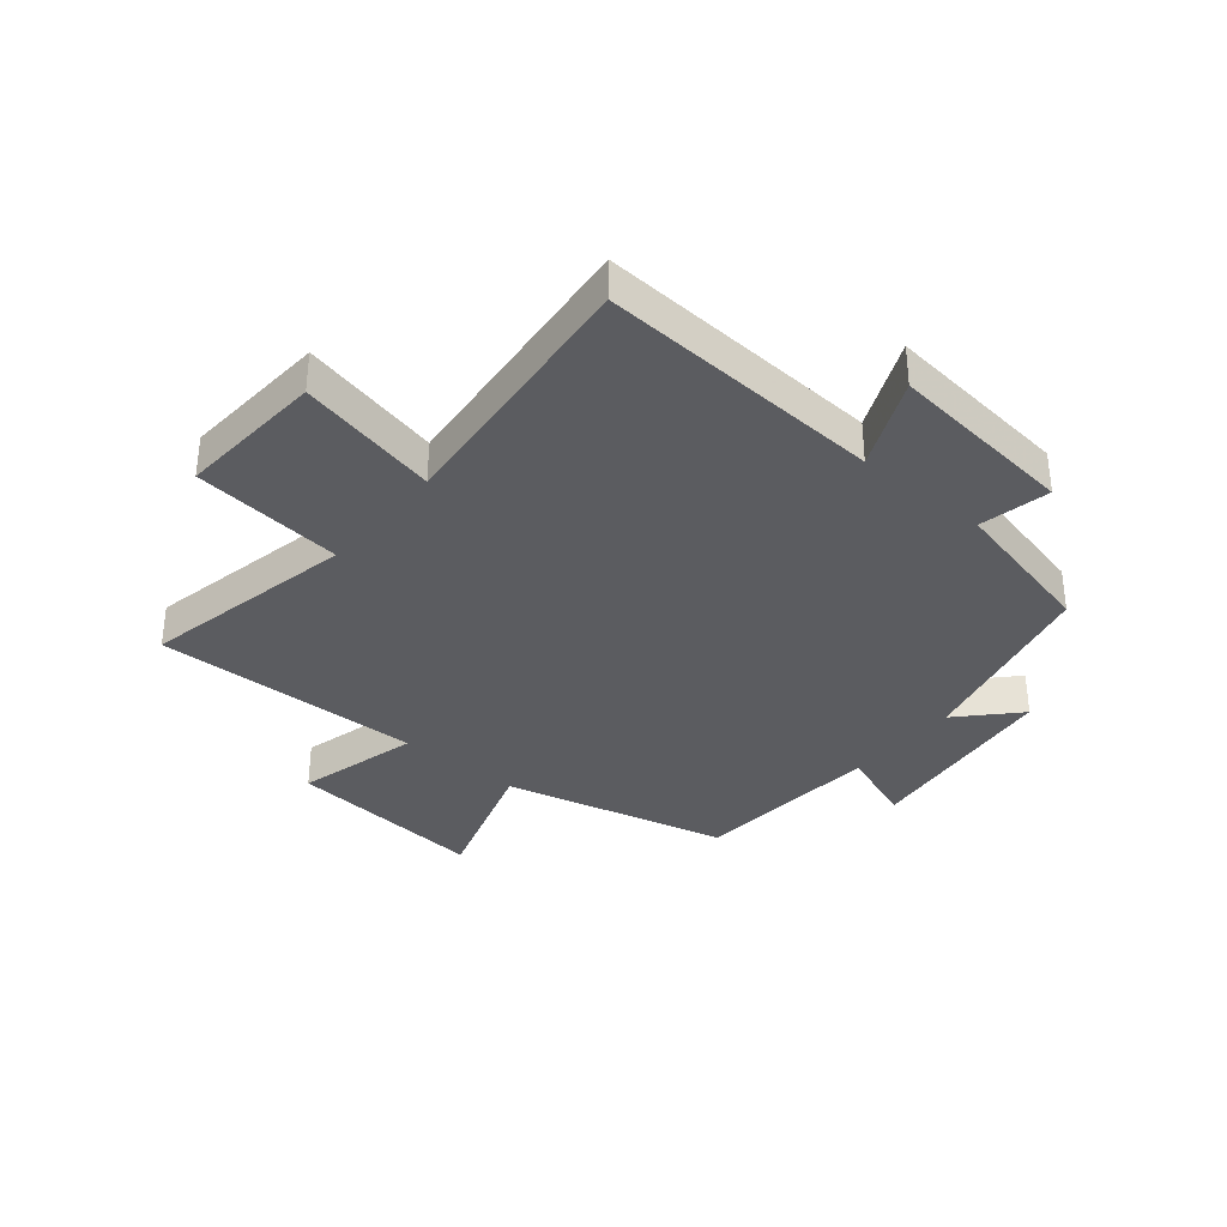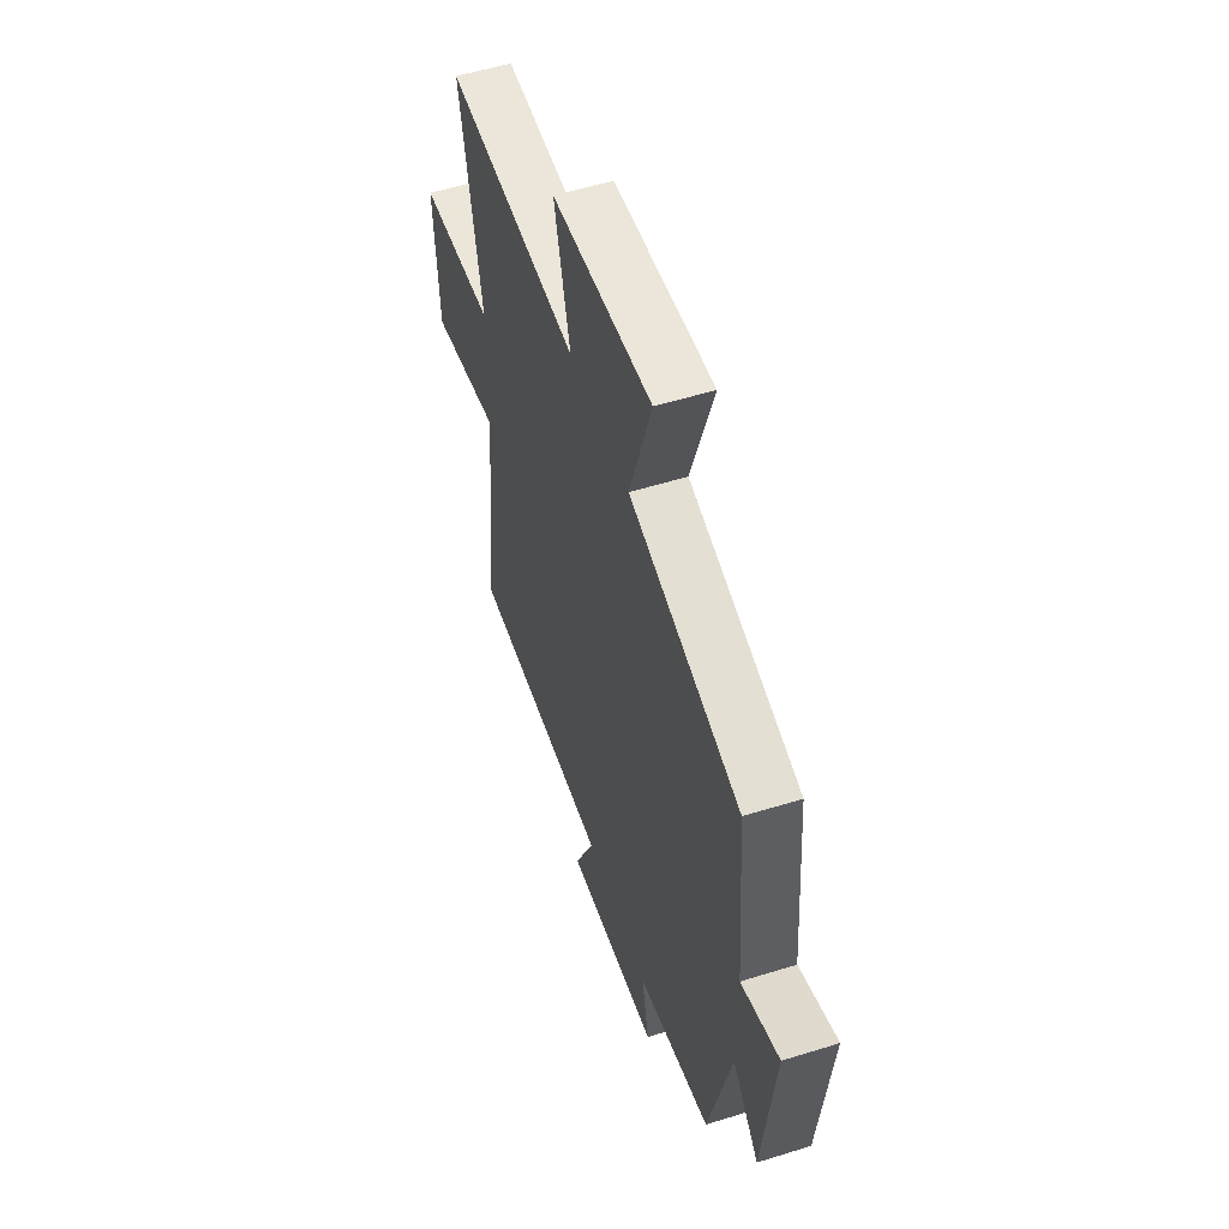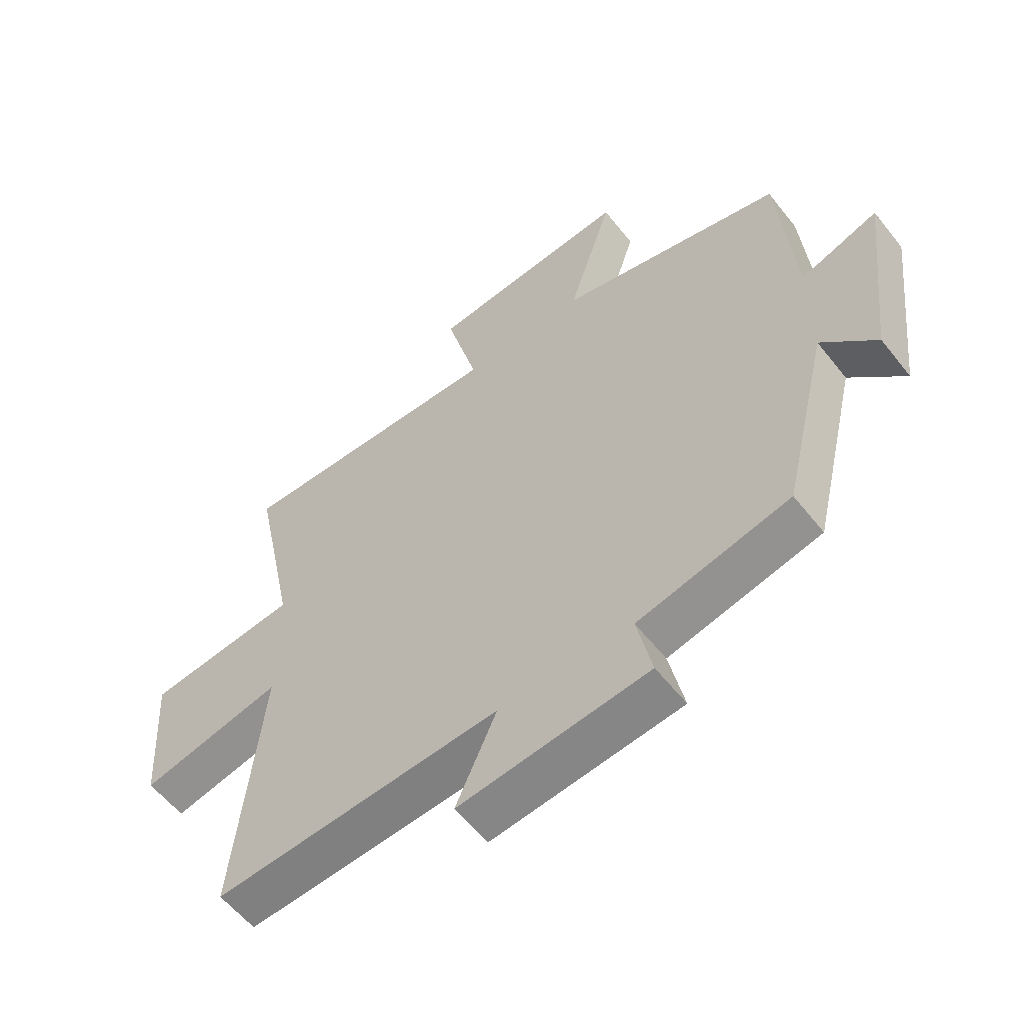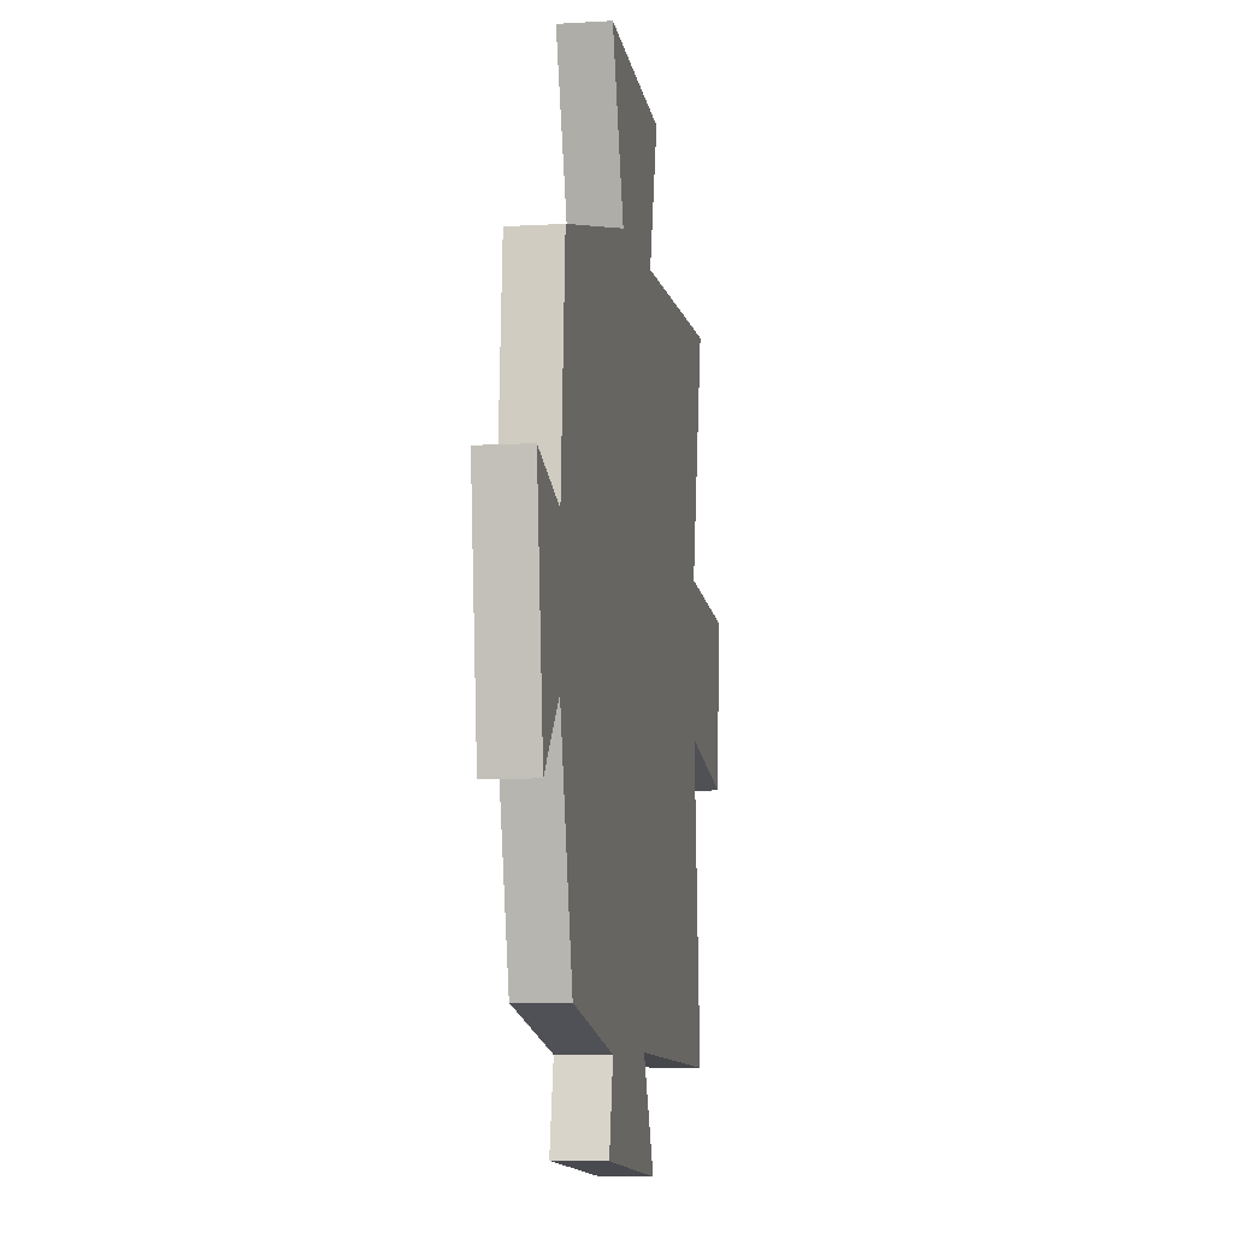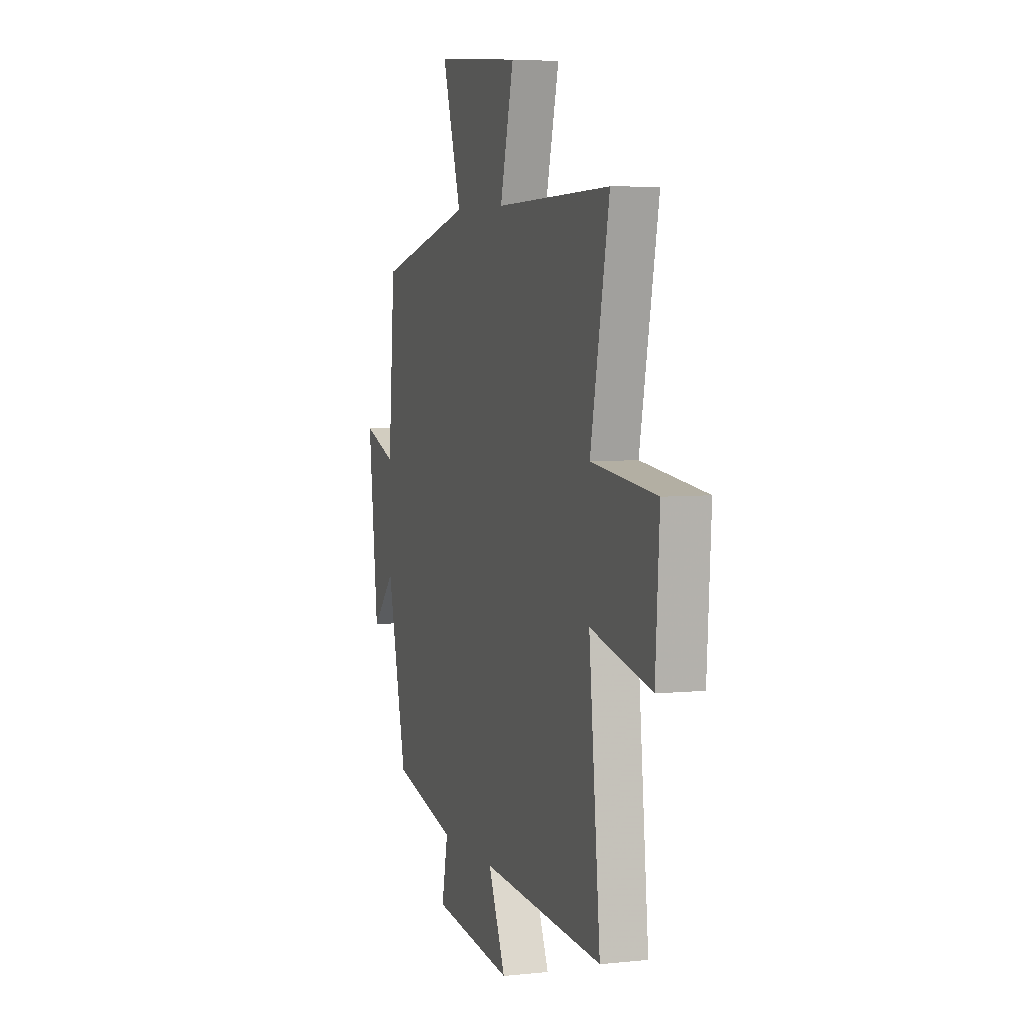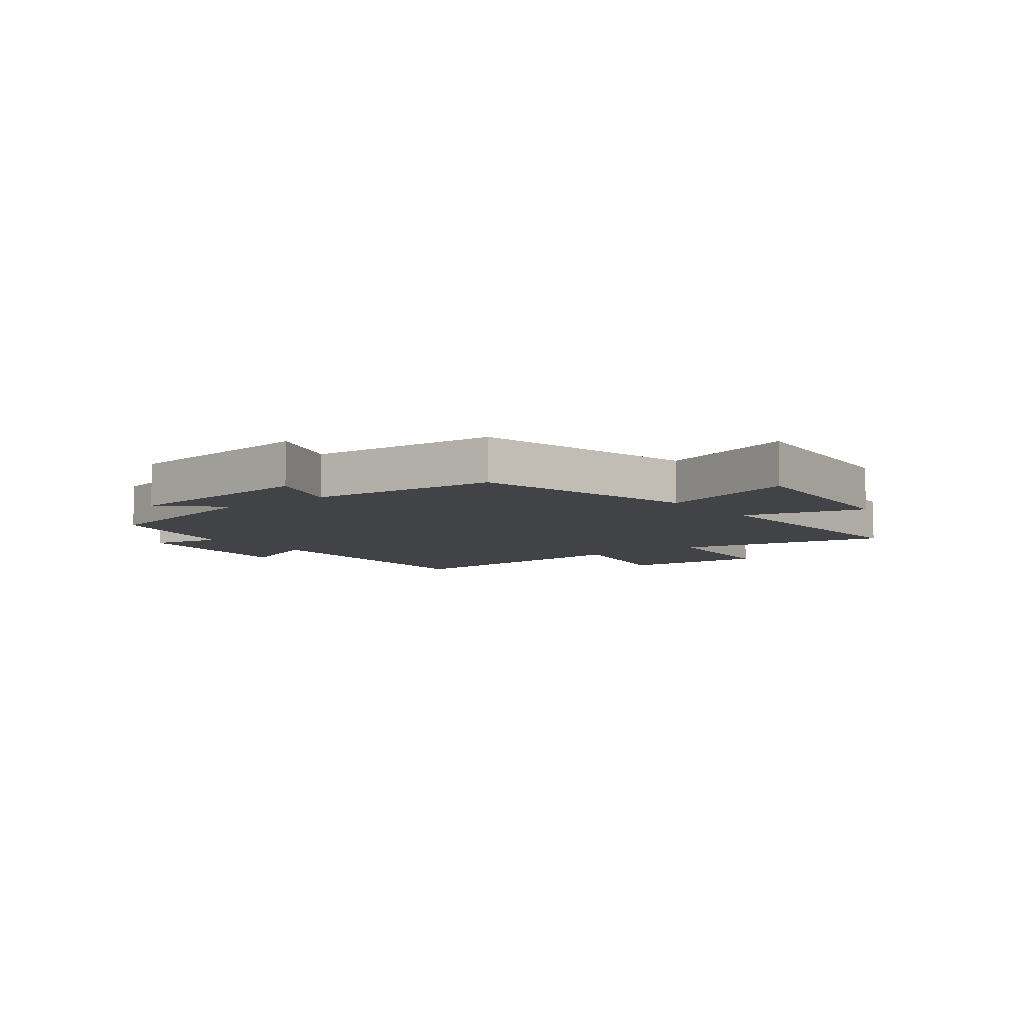
<metadata>
{"format":"obj","ext":"obj","renderer":"f3d","projection":"perspective","resolution":1024,"background":"white","views":[{"elev":-35.2,"azim":140.2,"up":"+Y"},{"elev":54.7,"azim":-108.3,"up":"+Z"},{"elev":-58.0,"azim":-142.0,"up":"+Z"},{"elev":-7.5,"azim":-80.3,"up":"+Z"},{"elev":5.2,"azim":71.7,"up":"+Z"},{"elev":-7.1,"azim":-52.6,"up":"+Y"}]}
</metadata>
<code>
v -0.422 0.07 -0.441
v -0.5 0.07 -0.115
v -0.591 0.07 -0.212
v -0.631 0.07 0.132
v -0.5 0.07 0.085
v -0.474 0.07 0.406
v -0.093 0.07 0.5
v -0.169 0.07 0.738
v 0.171 0.07 0.708
v 0.117 0.07 0.5
v 0.574 0.07 0.512
v 0.5 0.07 0.149
v 0.756 0.07 0.122
v 0.74 0.07 -0.128
v 0.5 0.07 -0.075
v 0.545 0.07 -0.527
v 0.06 0.07 -0.5
v 0.129 0.07 -0.654
v -0.191 0.07 -0.62
v -0.166 0.07 -0.5
v -0.422 0 -0.441
v -0.5 0 -0.115
v -0.591 0 -0.212
v -0.631 0 0.132
v -0.5 0 0.085
v -0.474 0 0.406
v -0.093 0 0.5
v -0.169 0 0.738
v 0.171 0 0.708
v 0.117 0 0.5
v 0.574 0 0.512
v 0.5 0 0.149
v 0.756 0 0.122
v 0.74 0 -0.128
v 0.5 0 -0.075
v 0.545 0 -0.527
v 0.06 0 -0.5
v 0.129 0 -0.654
v -0.191 0 -0.62
v -0.166 0 -0.5
f 17 18 19 20
f 17 20 1 2
f 15 16 17 2
f 12 13 14 15
f 12 15 2
f 10 11 12 2
f 7 8 9 10
f 7 10 2
f 6 7 2
f 5 6 2
f 2 3 4 5
f 40 39 38 37
f 22 21 40 37
f 22 37 36 35
f 35 34 33 32
f 22 35 32
f 22 32 31 30
f 30 29 28 27
f 22 30 27
f 22 27 26
f 22 26 25
f 25 24 23 22
f 1 21 22 2
f 2 22 23 3
f 3 23 24 4
f 4 24 25 5
f 5 25 26 6
f 6 26 27 7
f 7 27 28 8
f 8 28 29 9
f 9 29 30 10
f 10 30 31 11
f 11 31 32 12
f 12 32 33 13
f 13 33 34 14
f 14 34 35 15
f 15 35 36 16
f 16 36 37 17
f 17 37 38 18
f 18 38 39 19
f 19 39 40 20
f 20 40 21 1

</code>
